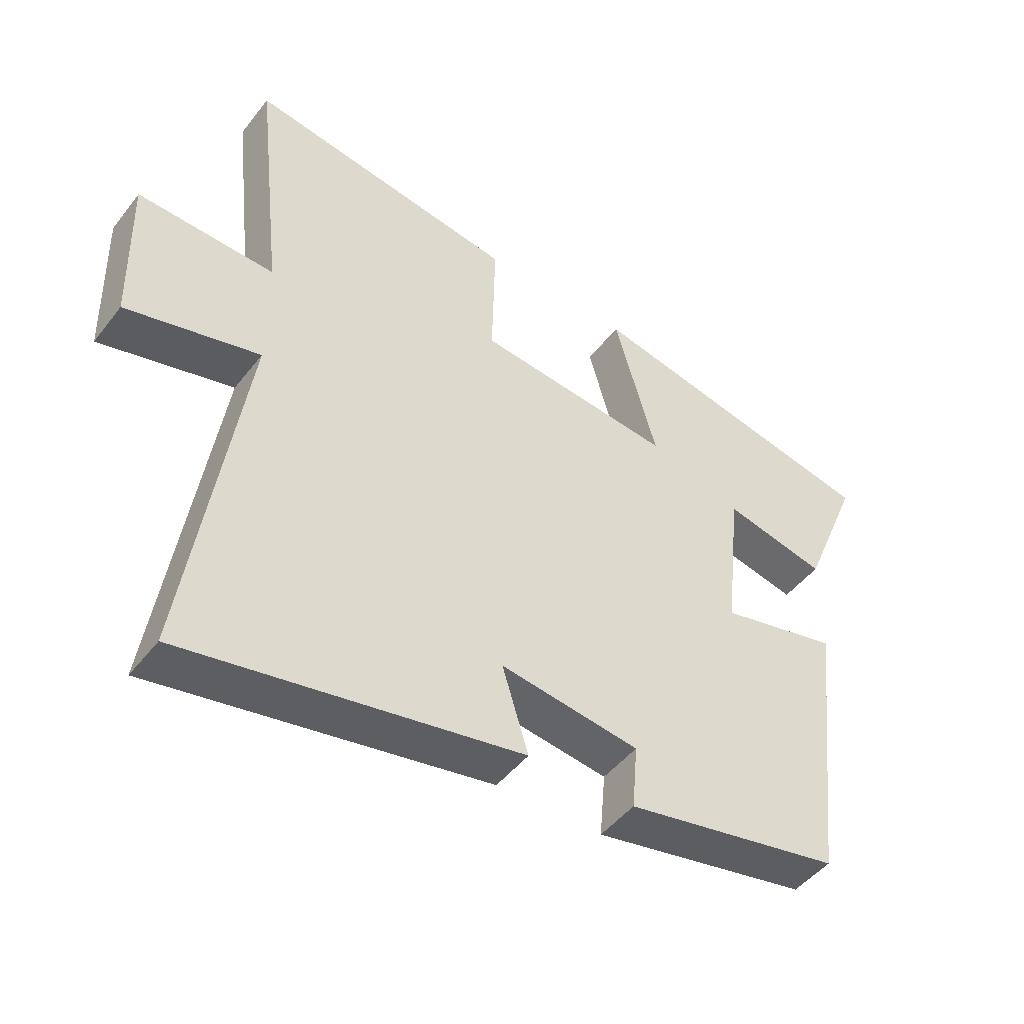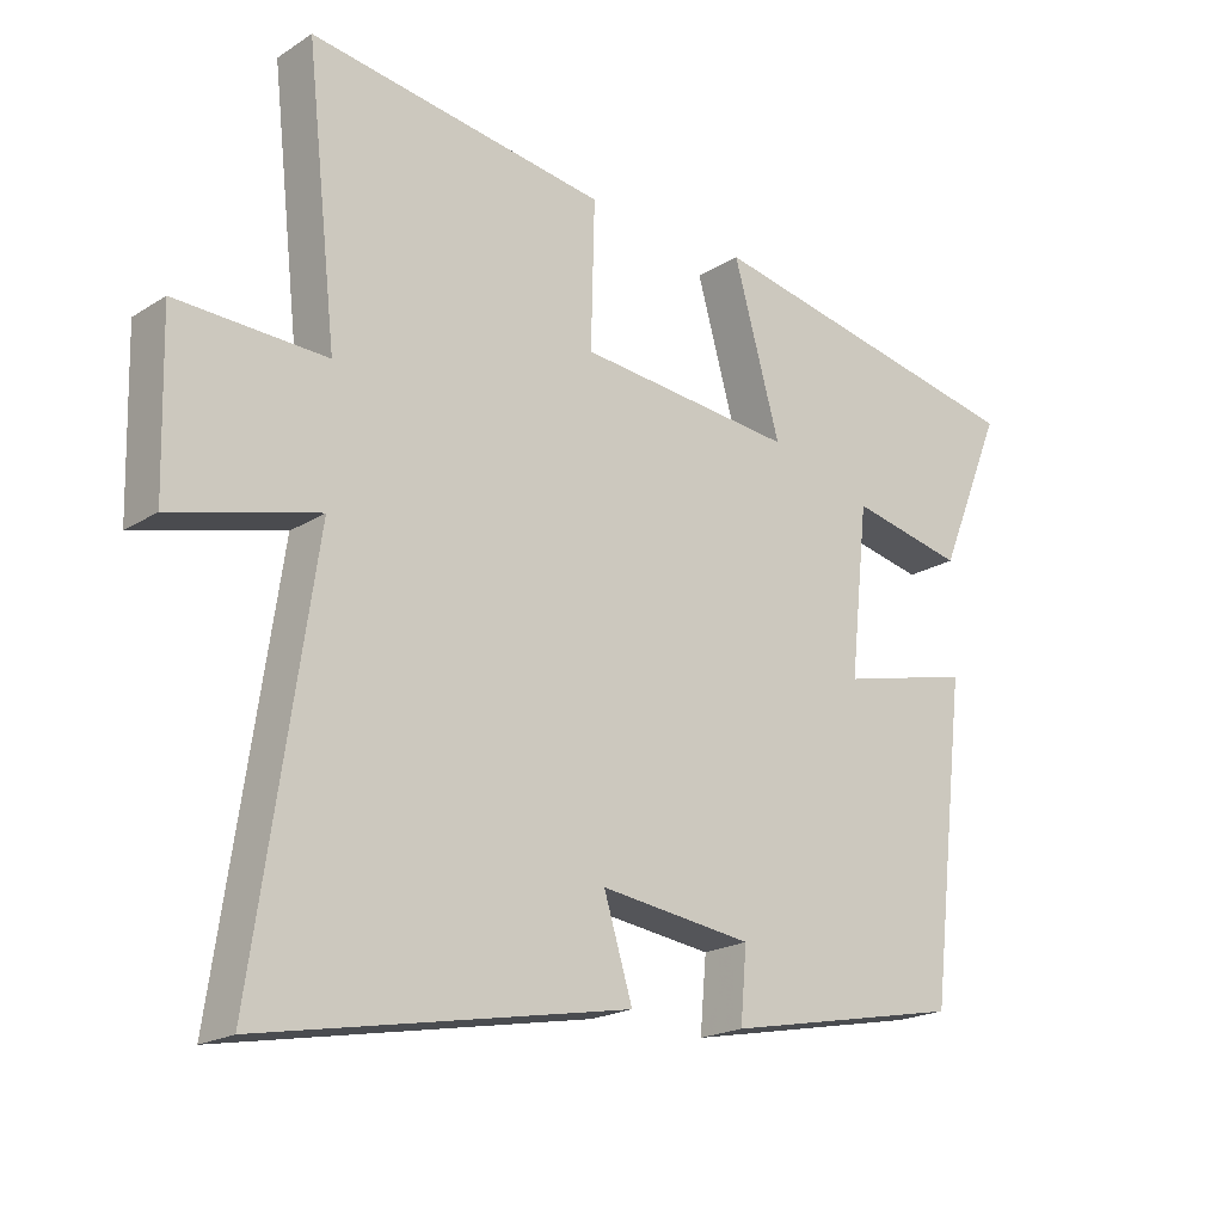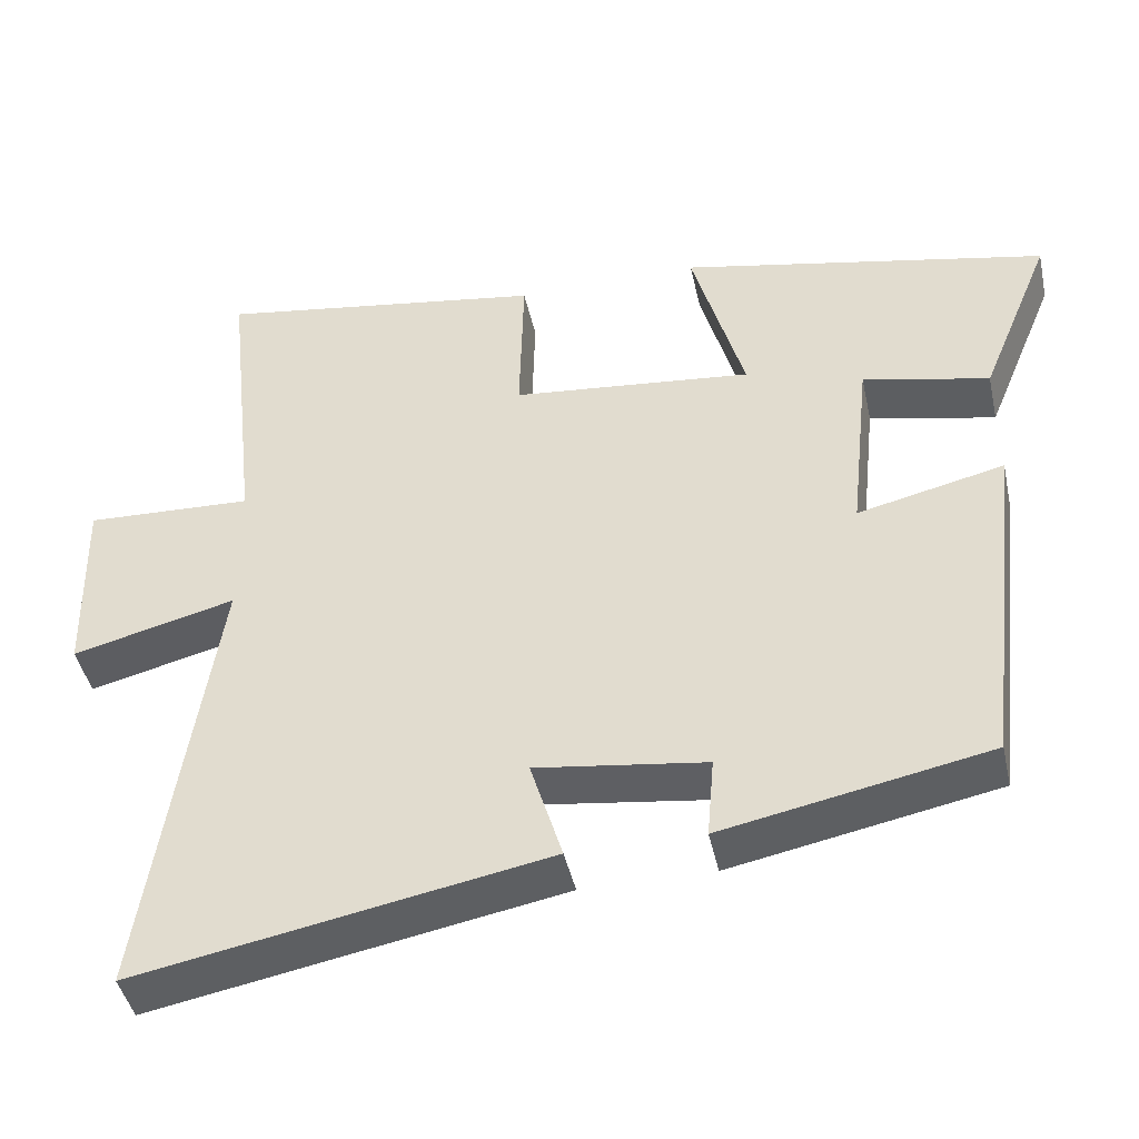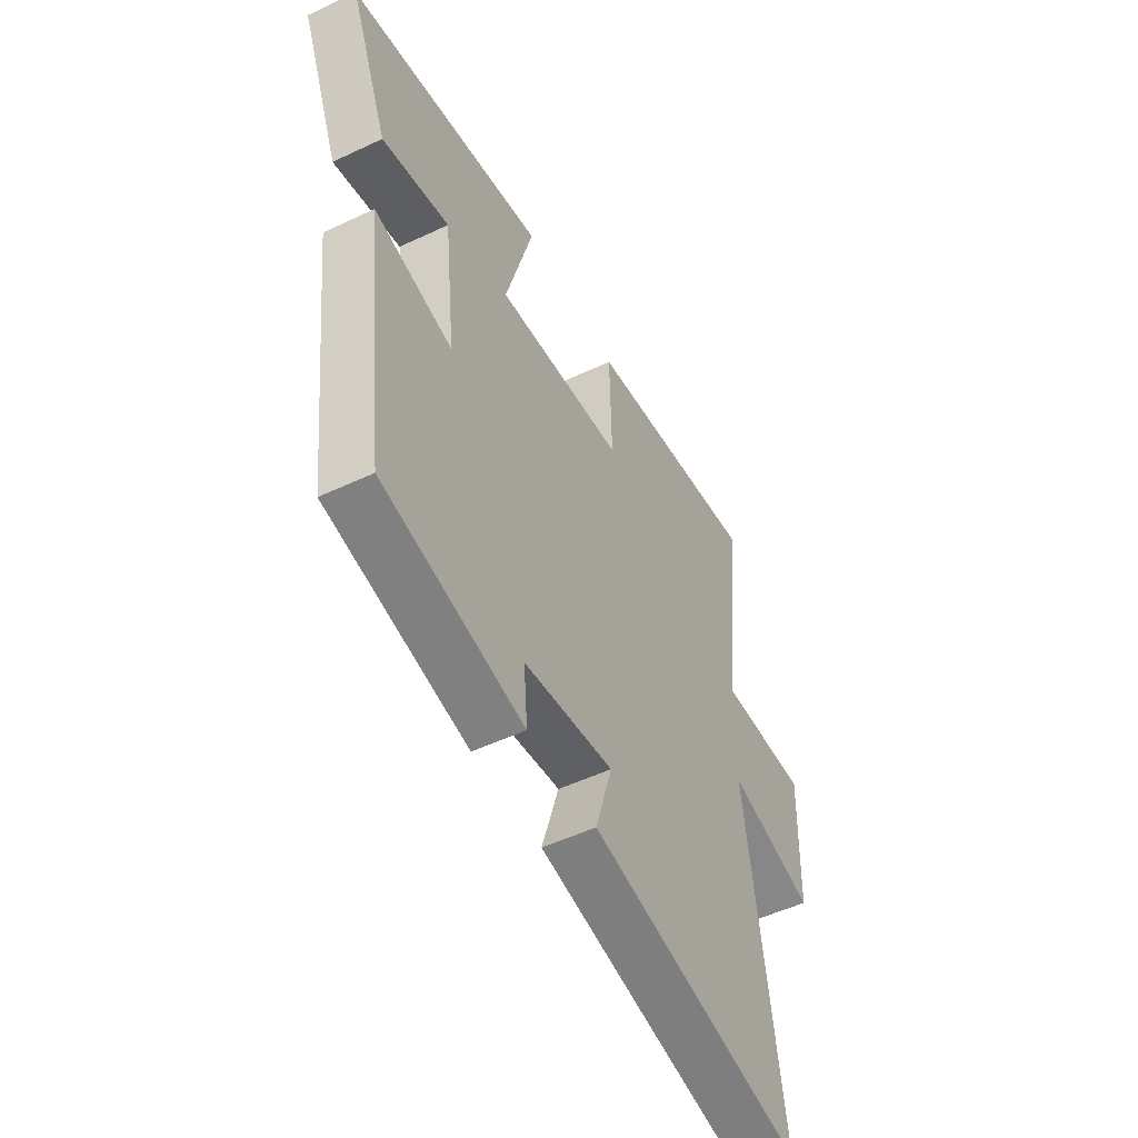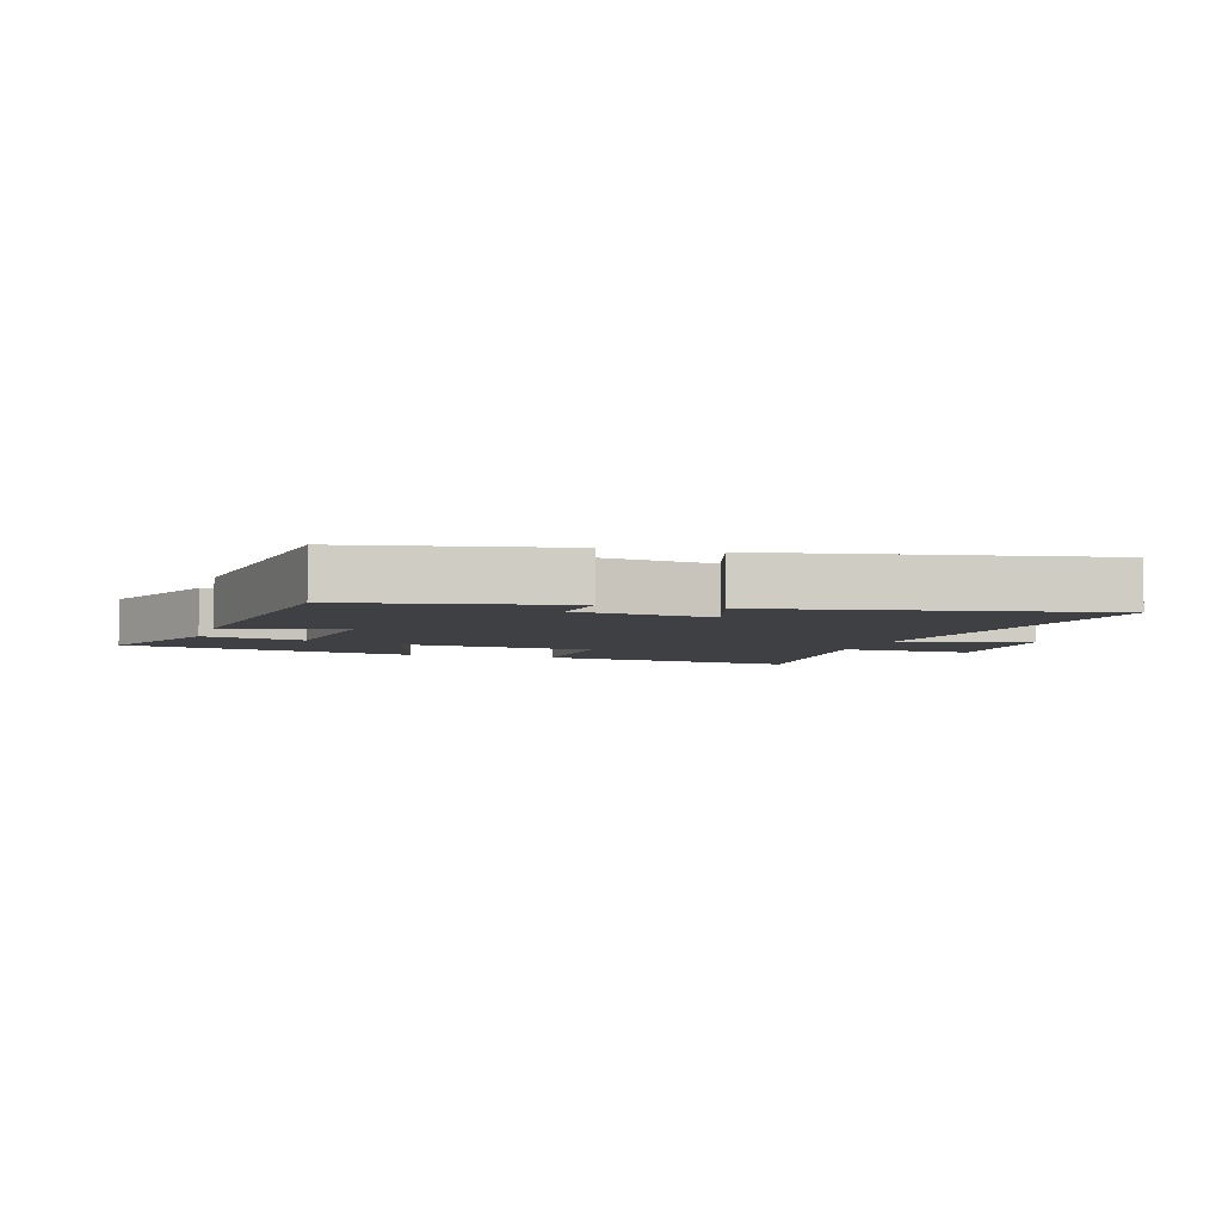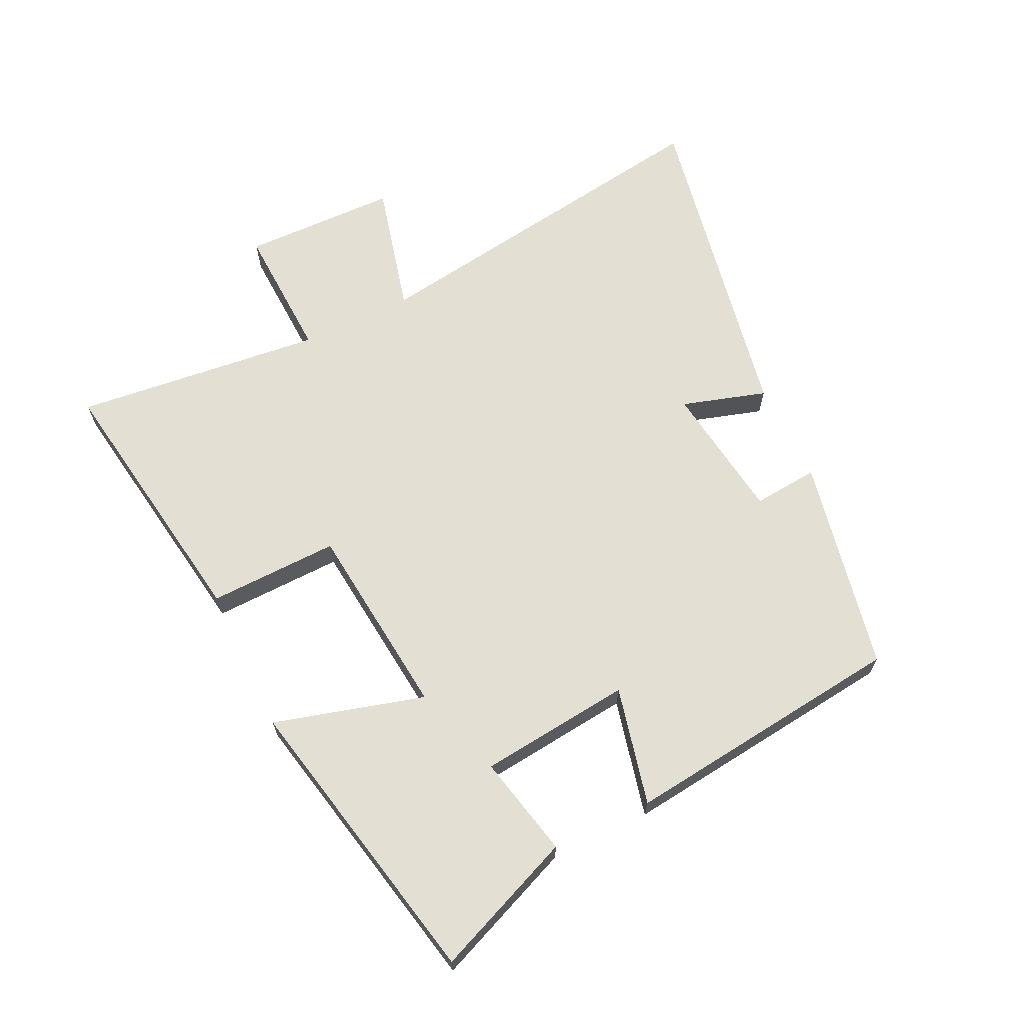
<metadata>
{"format":"obj","ext":"obj","renderer":"f3d","projection":"perspective","resolution":1024,"background":"white","views":[{"elev":-47.3,"azim":-35.8,"up":"+Z"},{"elev":-19.8,"azim":-40.6,"up":"+Z"},{"elev":-44.1,"azim":12.3,"up":"+Z"},{"elev":-50.9,"azim":117.3,"up":"+Z"},{"elev":-4.7,"azim":162.9,"up":"+Y"},{"elev":66.4,"azim":64.3,"up":"+Y"}]}
</metadata>
<code>
v 0.448 0.07 -0.433
v 0.107 0.07 -0.5
v 0.116 0.07 -0.396
v -0.102 0.07 -0.366
v -0.061 0.07 -0.5
v -0.586 0.07 -0.597
v -0.5 0.07 -0.014
v -0.709 0.07 -0.067
v -0.715 0.07 0.179
v -0.5 0.07 0.17
v -0.544 0.07 0.566
v -0.119 0.07 0.5
v -0.124 0.07 0.293
v 0.186 0.07 0.261
v 0.119 0.07 0.5
v 0.592 0.07 0.402
v 0.5 0.07 0.178
v 0.338 0.07 0.214
v 0.312 0.07 -0.028
v 0.5 0.07 0.016
v 0.448 0 -0.433
v 0.107 0 -0.5
v 0.116 0 -0.396
v -0.102 0 -0.366
v -0.061 0 -0.5
v -0.586 0 -0.597
v -0.5 0 -0.014
v -0.709 0 -0.067
v -0.715 0 0.179
v -0.5 0 0.17
v -0.544 0 0.566
v -0.119 0 0.5
v -0.124 0 0.293
v 0.186 0 0.261
v 0.119 0 0.5
v 0.592 0 0.402
v 0.5 0 0.178
v 0.338 0 0.214
v 0.312 0 -0.028
v 0.5 0 0.016
f 1 2 3
f 20 1 3
f 19 20 3
f 18 19 3 4
f 16 17 18
f 15 16 18
f 14 15 18
f 13 14 18 4
f 10 11 12 13
f 10 13 4
f 7 8 9 10
f 7 10 4 5
f 5 6 7
f 23 22 21
f 23 21 40
f 23 40 39
f 24 23 39 38
f 38 37 36
f 38 36 35
f 38 35 34
f 24 38 34 33
f 33 32 31 30
f 24 33 30
f 30 29 28 27
f 25 24 30 27
f 27 26 25
f 1 21 22 2
f 2 22 23 3
f 3 23 24 4
f 4 24 25 5
f 5 25 26 6
f 6 26 27 7
f 7 27 28 8
f 8 28 29 9
f 9 29 30 10
f 10 30 31 11
f 11 31 32 12
f 12 32 33 13
f 13 33 34 14
f 14 34 35 15
f 15 35 36 16
f 16 36 37 17
f 17 37 38 18
f 18 38 39 19
f 19 39 40 20
f 20 40 21 1

</code>
